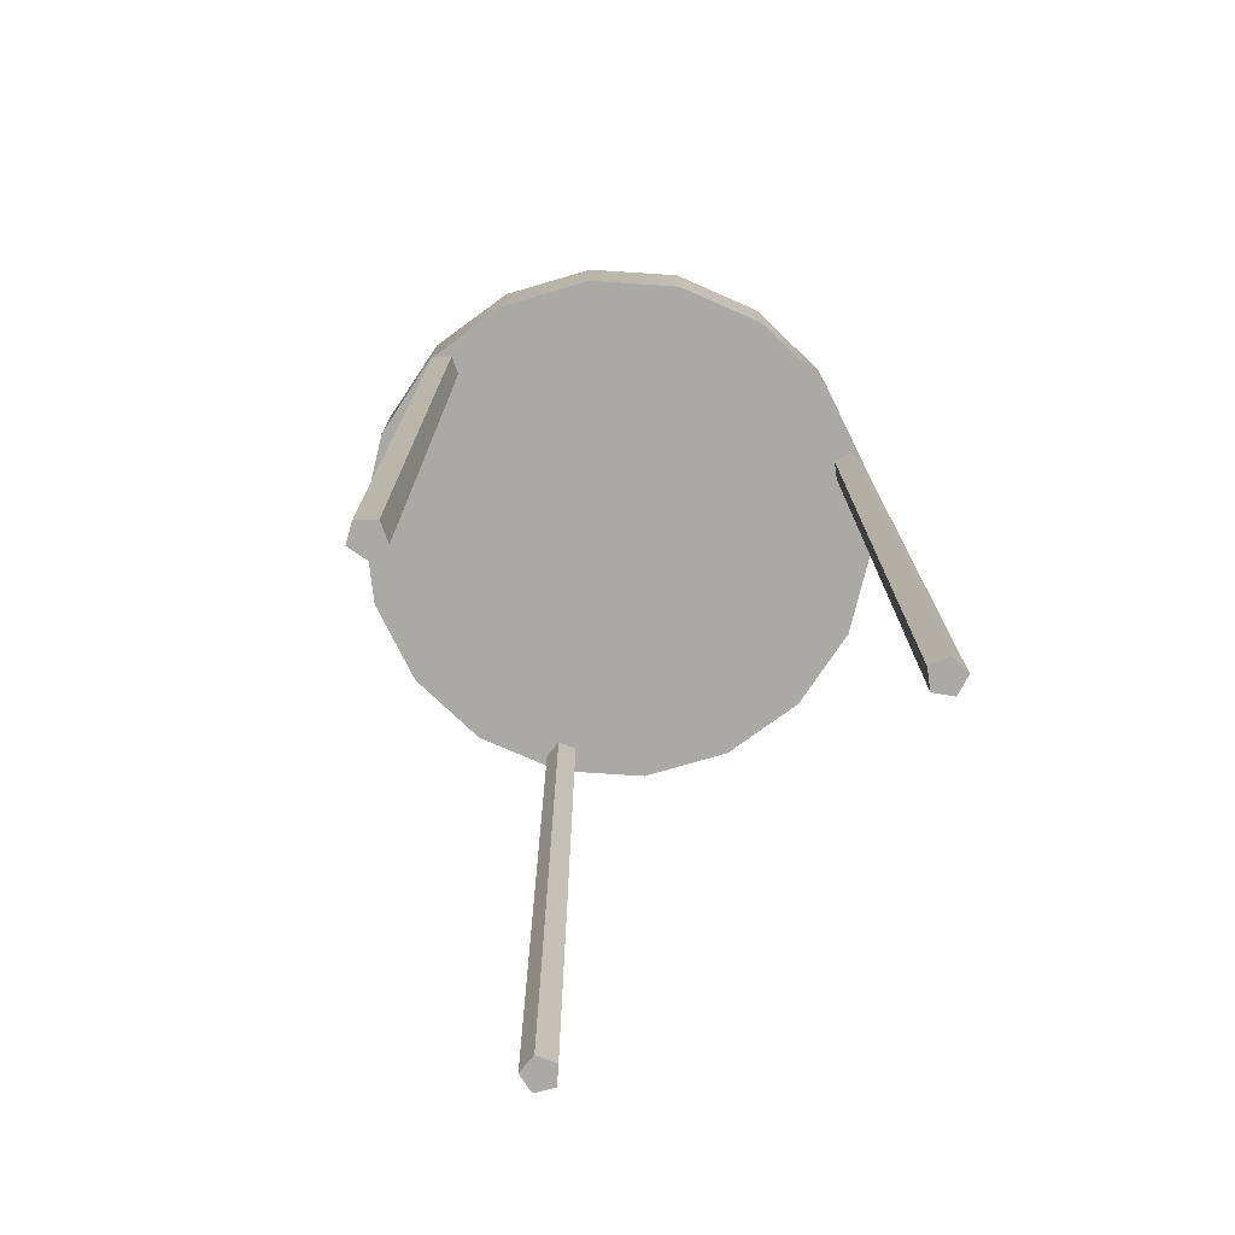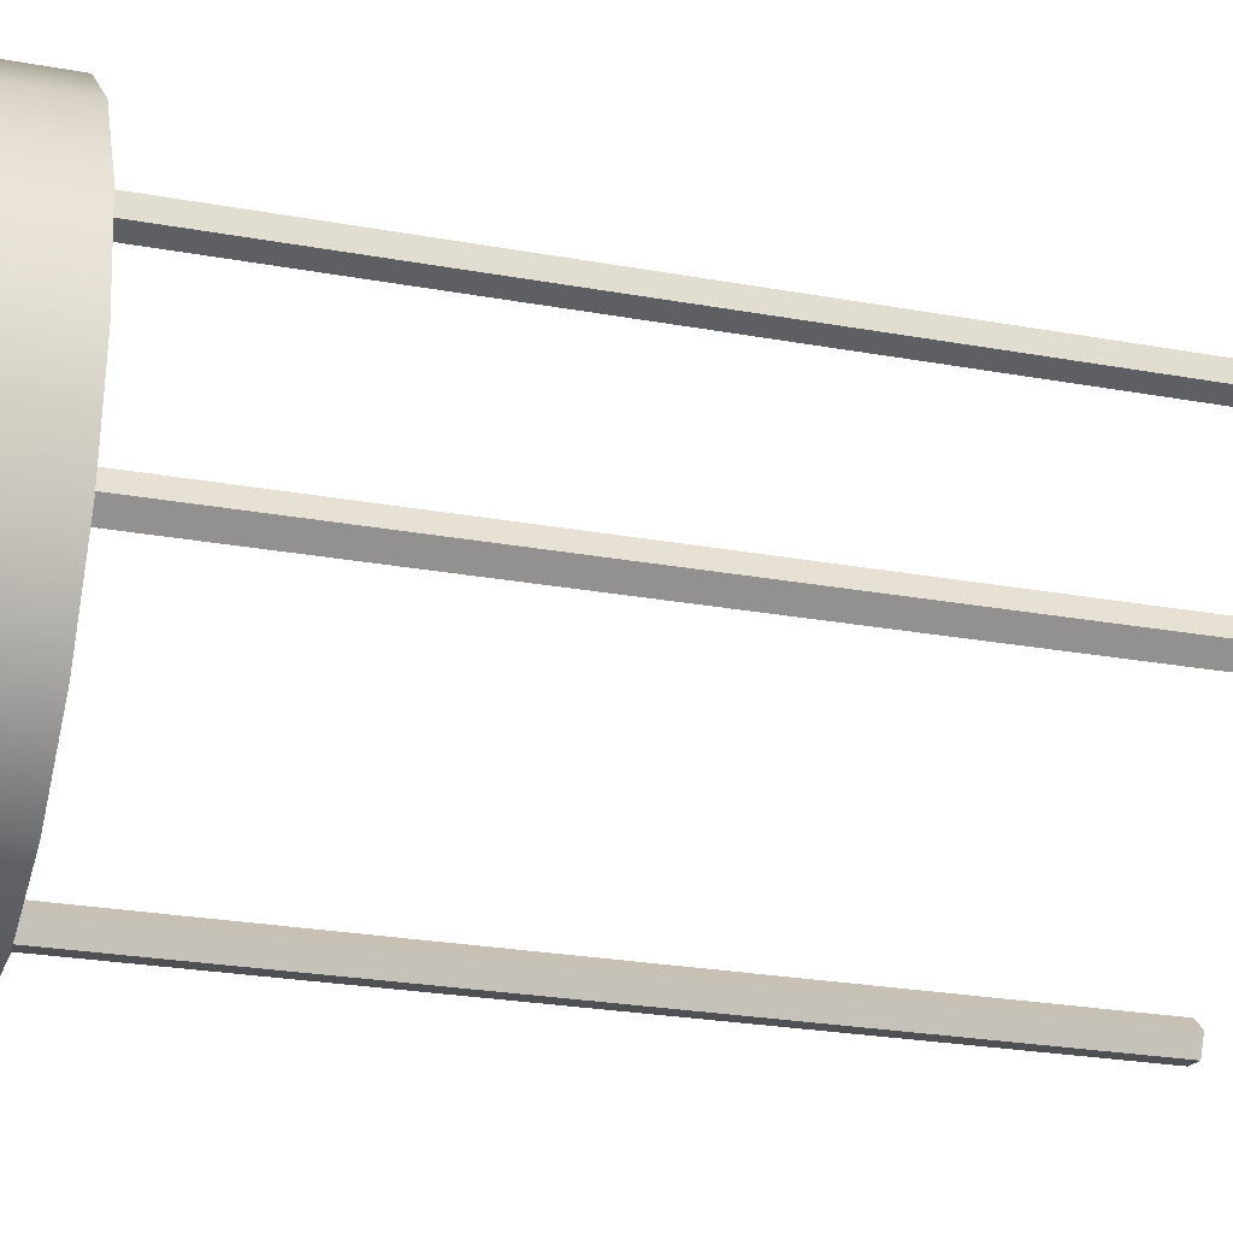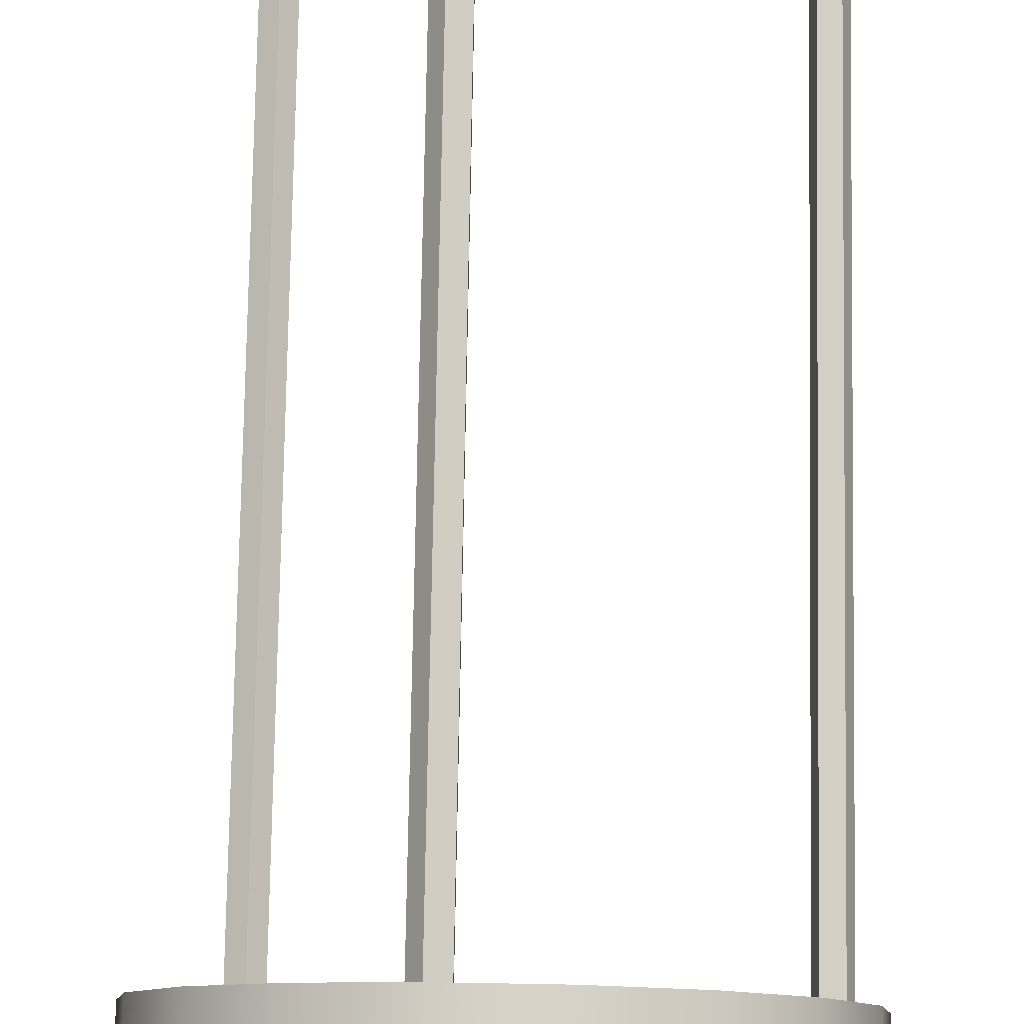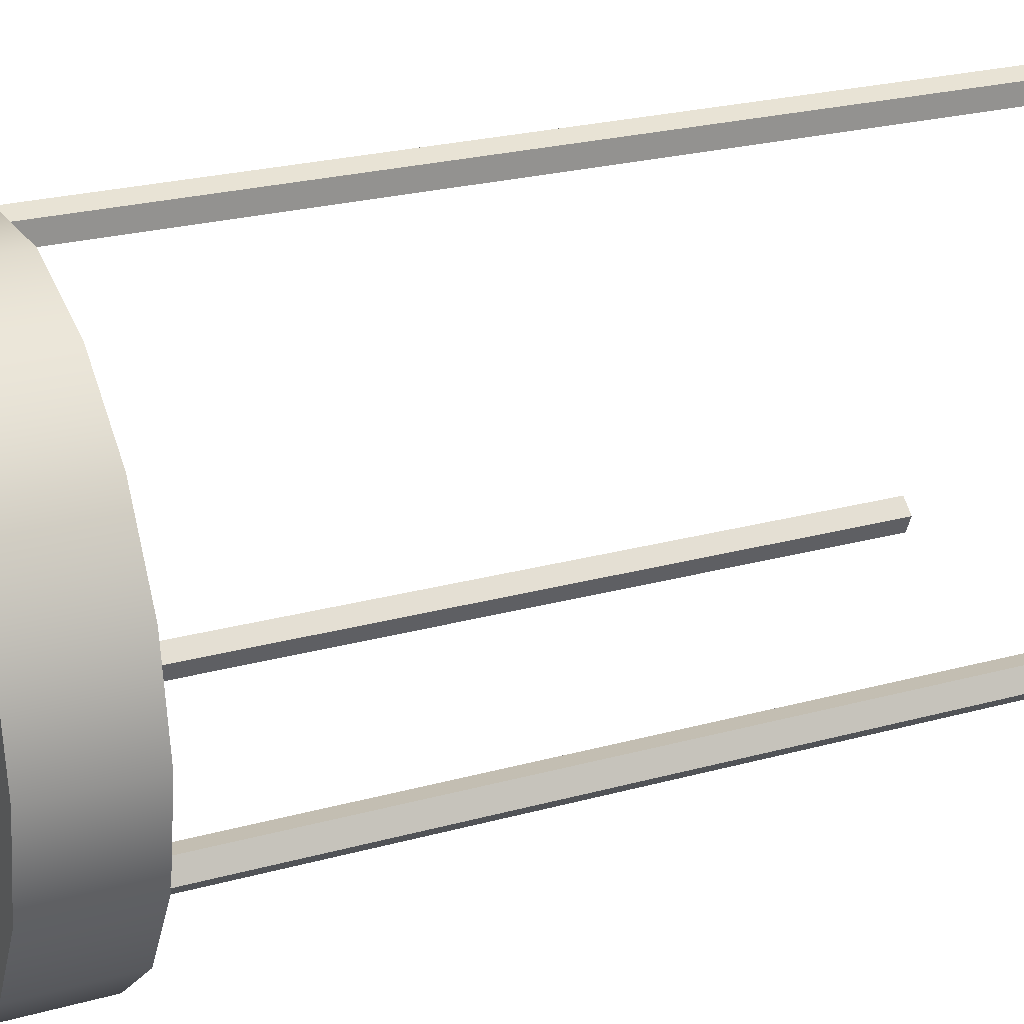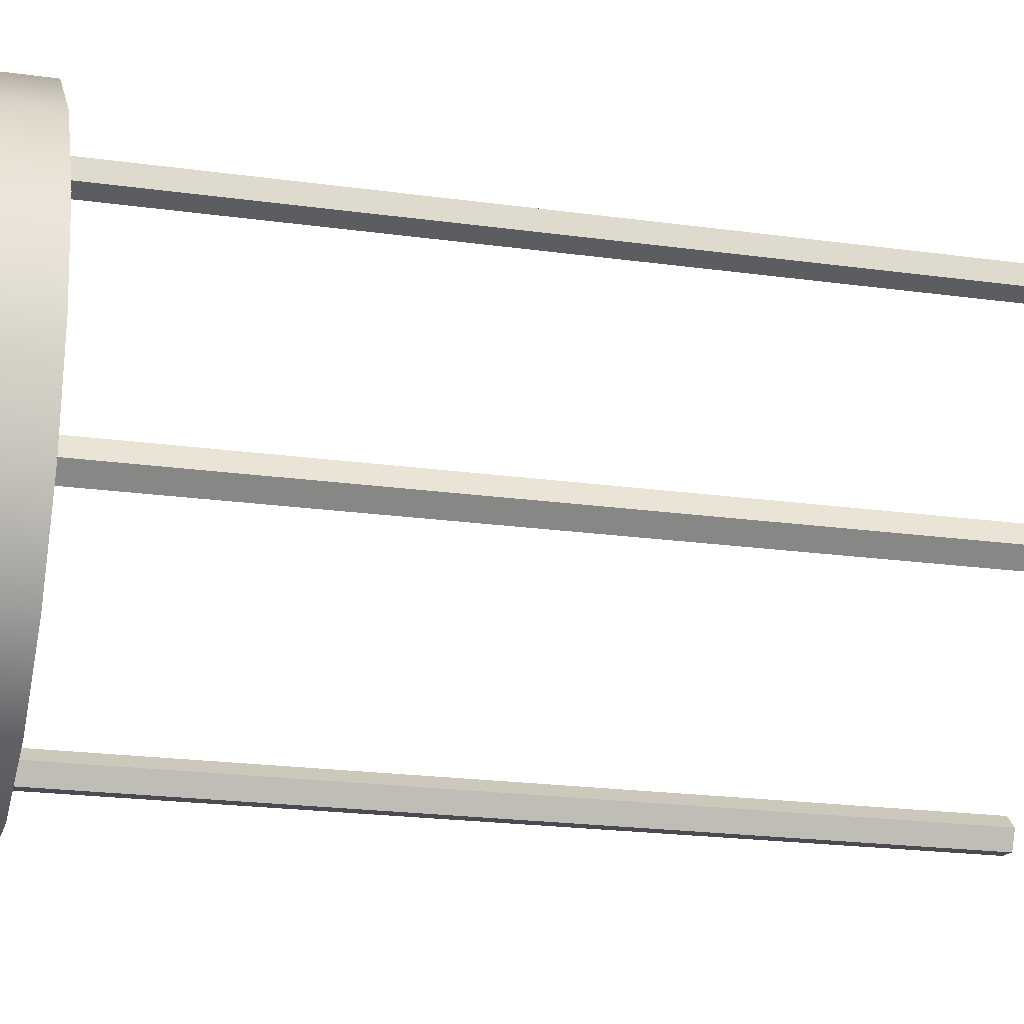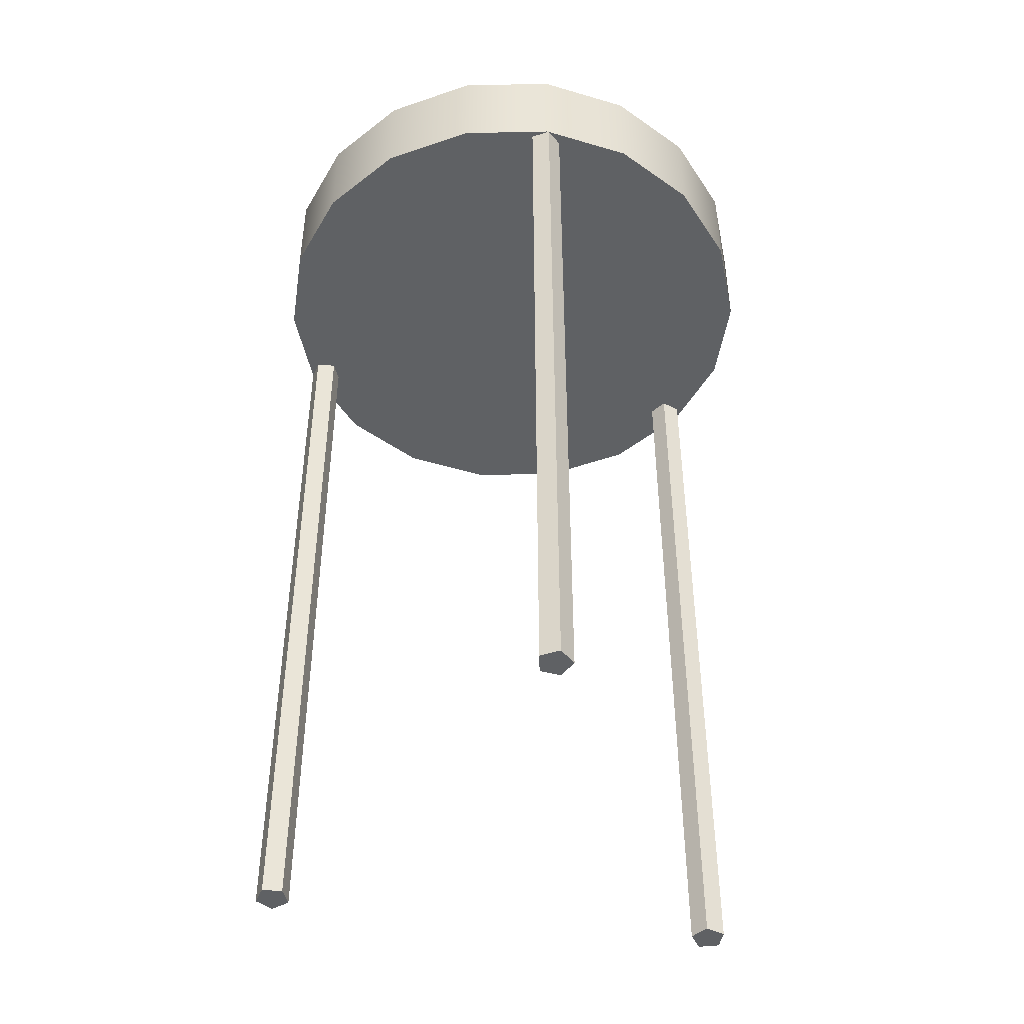
<metadata>
{"format":"obj","ext":"obj","renderer":"f3d","projection":"perspective","resolution":1024,"background":"white","views":[{"elev":-75.6,"azim":-63.7,"up":"+Y"},{"elev":-24.6,"azim":-106.8,"up":"+Z"},{"elev":78.1,"azim":-179.0,"up":"+Z"},{"elev":23.7,"azim":-115.0,"up":"+Z"},{"elev":-20.4,"azim":-104.4,"up":"+Z"},{"elev":-46.5,"azim":121.4,"up":"+Y"}]}
</metadata>
<code>
g default
v 2.661 -0.006213 -2.378
v 2.881 -0.006213 -2.18
v 3.138 -0.006213 -2.328
v 3.077 -0.006213 -2.618
v 2.782 -0.006213 -2.649
v 2.661 12.08 -2.378
v 2.881 12.08 -2.18
v 3.138 12.08 -2.328
v 3.077 12.08 -2.618
v 2.782 12.08 -2.649
v 2.908 -0.006213 -2.431
v 2.908 12.08 -2.431
v -3.399 -0.006213 -1.089
v -3.339 -0.006213 -1.379
v -3.597 -0.006213 -1.525
v -3.816 -0.006213 -1.326
v -3.693 -0.006213 -1.056
v -3.399 12.08 -1.089
v -3.339 12.08 -1.379
v -3.597 12.08 -1.525
v -3.816 12.08 -1.326
v -3.693 12.08 -1.056
v -3.569 -0.006213 -1.275
v -3.569 12.08 -1.275
v 0.7323 -0.006213 3.493
v 0.4504 -0.006213 3.585
v 0.4504 -0.006213 3.881
v 0.7323 -0.006213 3.973
v 0.9066 -0.006213 3.733
v 0.7323 12.08 3.493
v 0.4504 12.08 3.585
v 0.4504 12.08 3.881
v 0.7323 12.08 3.973
v 0.9066 12.08 3.733
v 0.6544 -0.006213 3.733
v 0.6544 12.08 3.733
v 3.797 12.07 -1.382
v 3.095 12.07 -2.597
v 2.02 12.07 -3.499
v 0.7016 12.07 -3.979
v -0.7016 12.07 -3.979
v -2.02 12.07 -3.499
v -3.095 12.07 -2.597
v -3.797 12.07 -1.382
v -4.04 12.07 -1e-06
v -3.797 12.07 1.382
v -3.095 12.07 2.597
v -2.02 12.07 3.499
v -0.7016 12.07 3.979
v 0.7016 12.07 3.979
v 2.02 12.07 3.499
v 3.095 12.07 2.597
v 3.797 12.07 1.382
v 4.04 12.07 0
v 3.797 13.59 -1.382
v 3.095 13.59 -2.597
v 2.02 13.59 -3.499
v 0.7016 13.59 -3.979
v -0.7016 13.59 -3.979
v -2.02 13.59 -3.499
v -3.095 13.59 -2.597
v -3.797 13.59 -1.382
v -4.04 13.59 -1e-06
v -3.797 13.59 1.382
v -3.095 13.59 2.597
v -2.02 13.59 3.499
v -0.7016 13.59 3.979
v 0.7016 13.59 3.979
v 2.02 13.59 3.499
v 3.095 13.59 2.597
v 3.797 13.59 1.382
v 4.04 13.59 0
v 0 12.07 0
v 0 13.59 0
g stool
f 1 2 7 6
f 2 3 8 7
f 3 4 9 8
f 4 5 10 9
f 5 1 6 10
f 2 1 11
f 3 2 11
f 4 3 11
f 5 4 11
f 1 5 11
f 6 7 12
f 7 8 12
f 8 9 12
f 9 10 12
f 10 6 12
f 13 14 19 18
f 14 15 20 19
f 15 16 21 20
f 16 17 22 21
f 17 13 18 22
f 14 13 23
f 15 14 23
f 16 15 23
f 17 16 23
f 13 17 23
f 18 19 24
f 19 20 24
f 20 21 24
f 21 22 24
f 22 18 24
f 25 26 31 30
f 26 27 32 31
f 27 28 33 32
f 28 29 34 33
f 29 25 30 34
f 26 25 35
f 27 26 35
f 28 27 35
f 29 28 35
f 25 29 35
f 30 31 36
f 31 32 36
f 32 33 36
f 33 34 36
f 34 30 36
f 37 38 56 55
f 38 39 57 56
f 39 40 58 57
f 40 41 59 58
f 41 42 60 59
f 42 43 61 60
f 43 44 62 61
f 44 45 63 62
f 45 46 64 63
f 46 47 65 64
f 47 48 66 65
f 48 49 67 66
f 49 50 68 67
f 50 51 69 68
f 51 52 70 69
f 52 53 71 70
f 53 54 72 71
f 54 37 55 72
f 38 37 73
f 39 38 73
f 40 39 73
f 41 40 73
f 42 41 73
f 43 42 73
f 44 43 73
f 45 44 73
f 46 45 73
f 47 46 73
f 48 47 73
f 49 48 73
f 50 49 73
f 51 50 73
f 52 51 73
f 53 52 73
f 54 53 73
f 37 54 73
f 55 56 74
f 56 57 74
f 57 58 74
f 58 59 74
f 59 60 74
f 60 61 74
f 61 62 74
f 62 63 74
f 63 64 74
f 64 65 74
f 65 66 74
f 66 67 74
f 67 68 74
f 68 69 74
f 69 70 74
f 70 71 74
f 71 72 74
f 72 55 74

</code>
